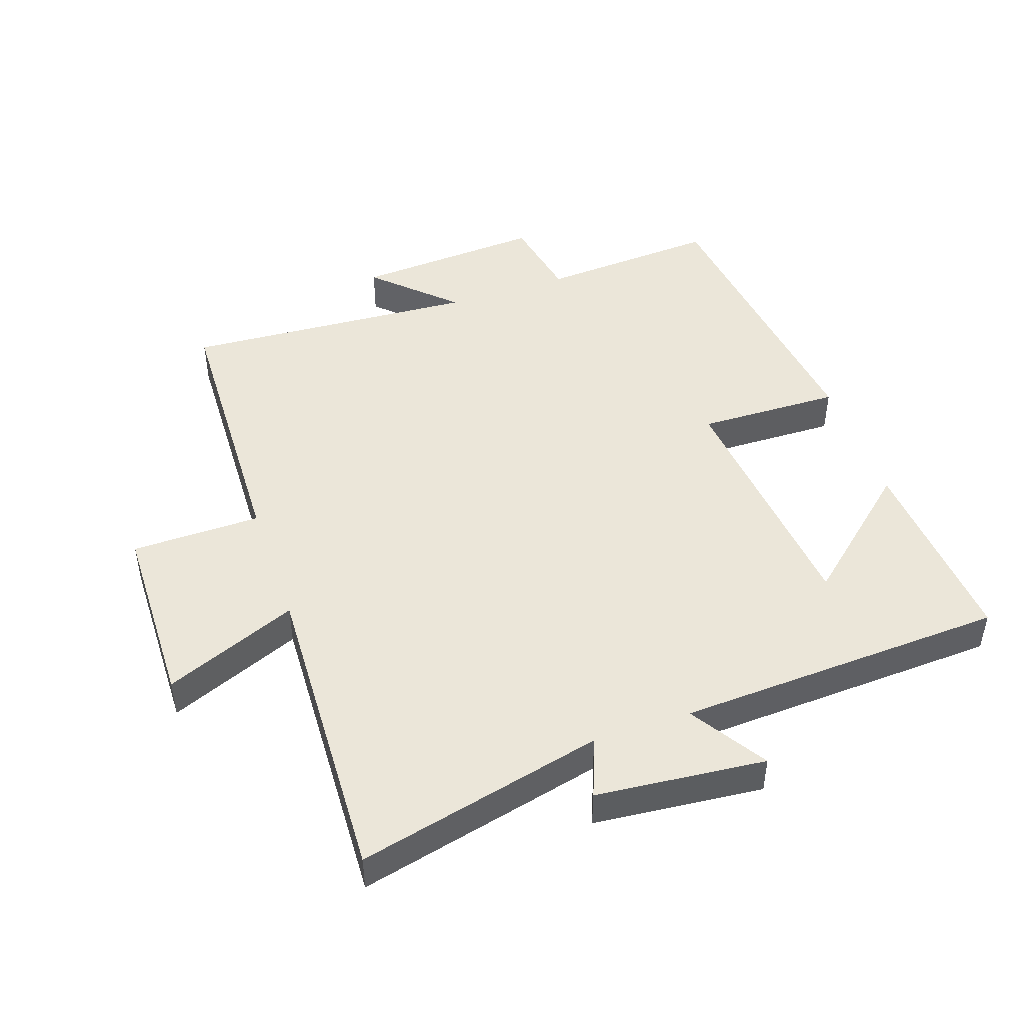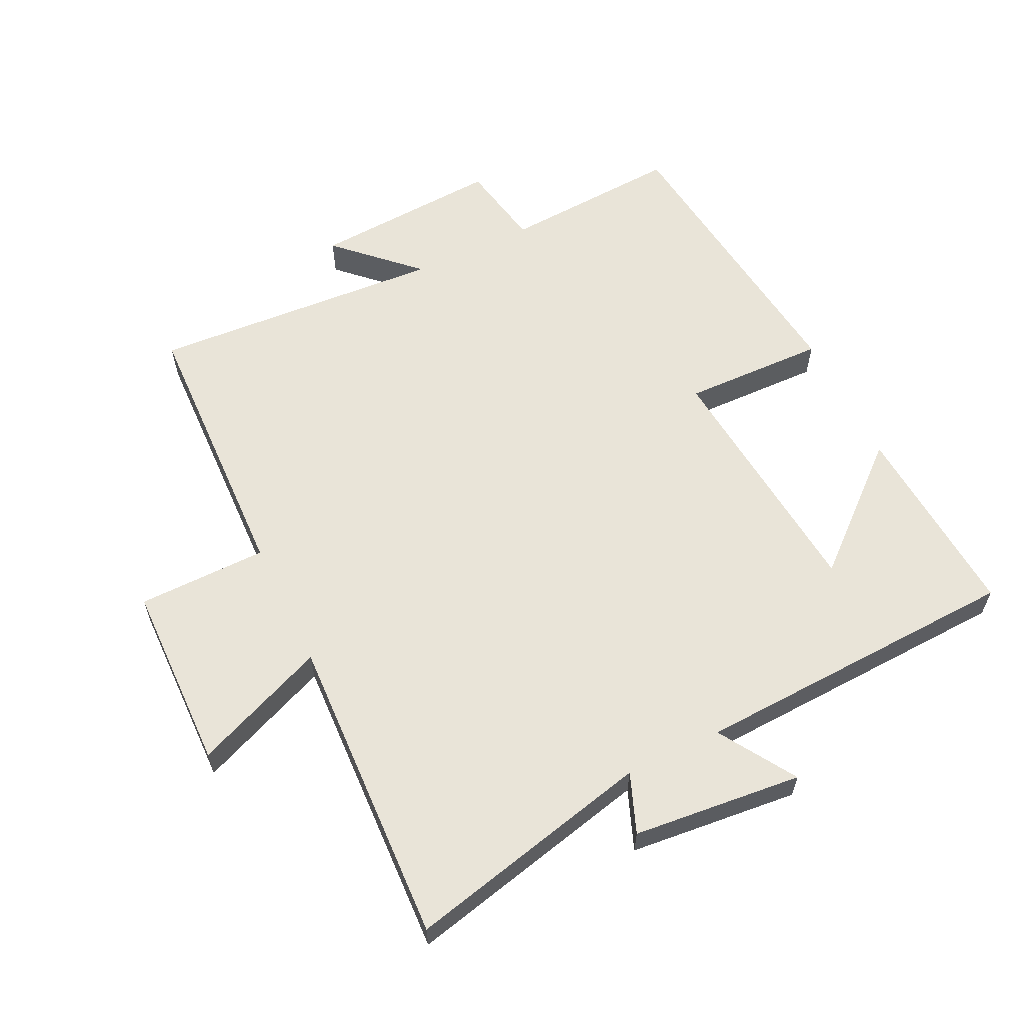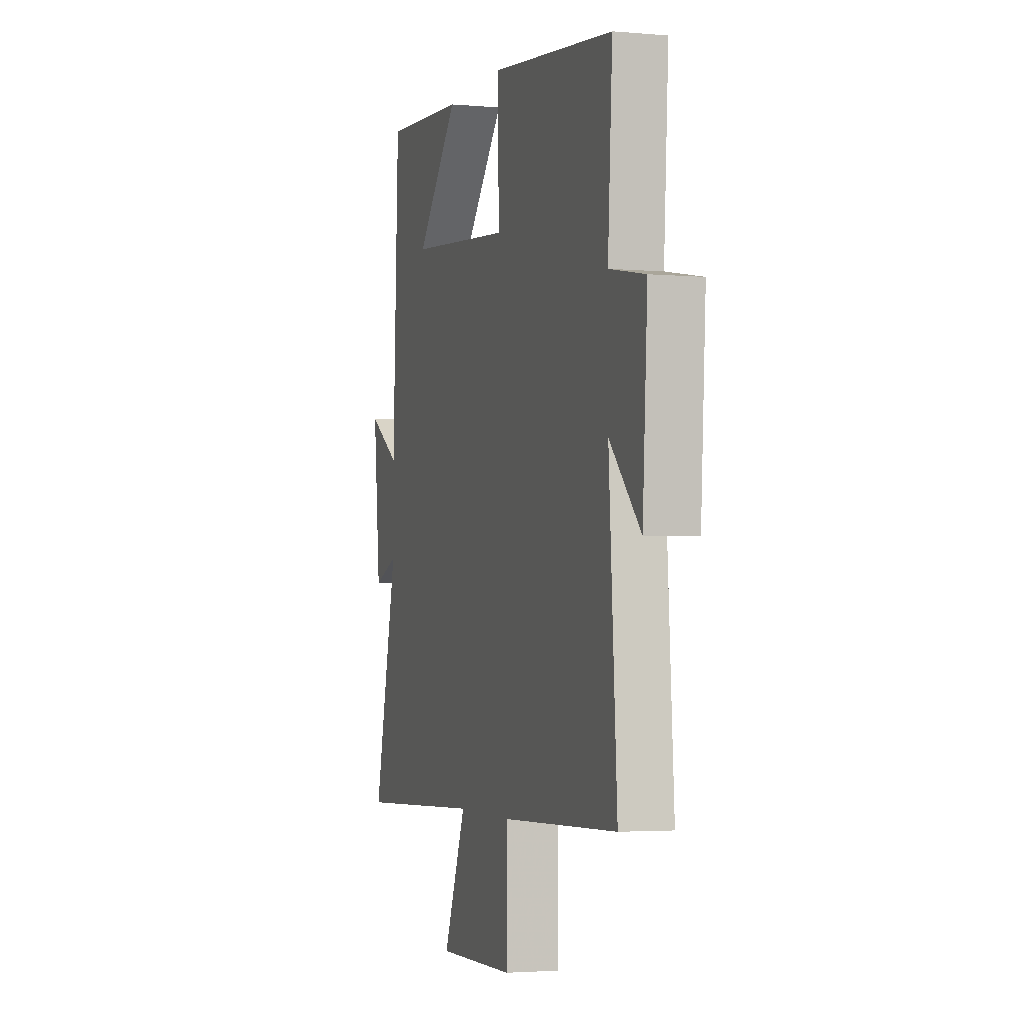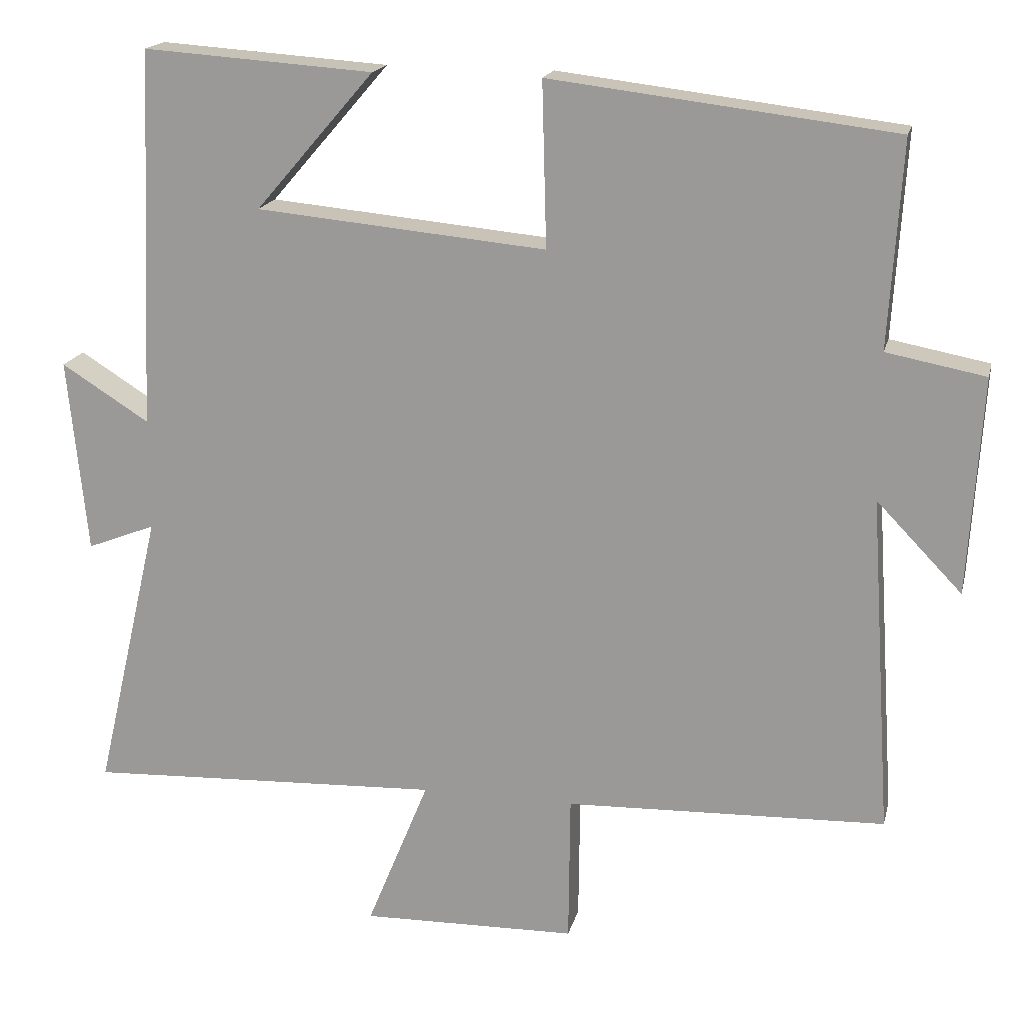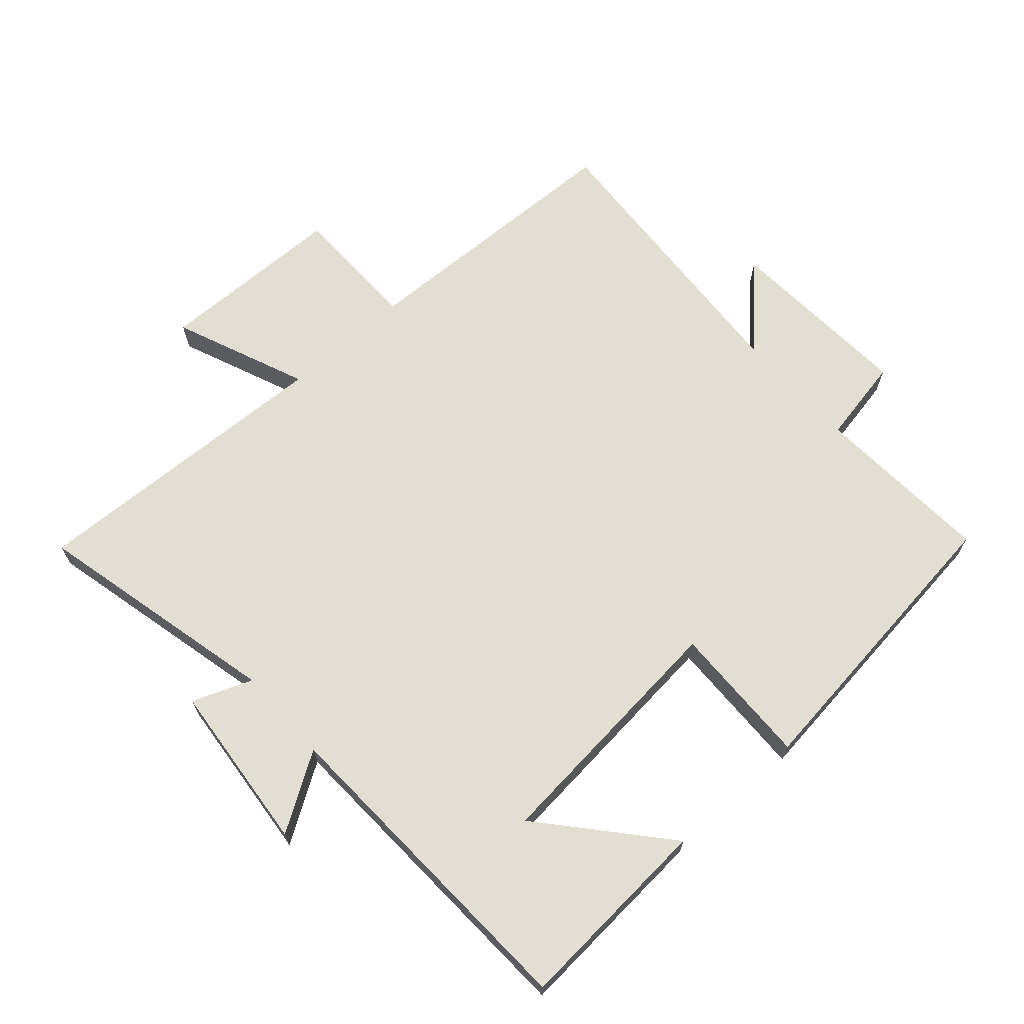
<metadata>
{"format":"obj","ext":"obj","renderer":"f3d","projection":"perspective","resolution":1024,"background":"white","views":[{"elev":46.7,"azim":-109.1,"up":"+Y"},{"elev":60.1,"azim":-115.9,"up":"+Y"},{"elev":-2.9,"azim":72.8,"up":"+Z"},{"elev":17.9,"azim":13.1,"up":"+Z"},{"elev":67.5,"azim":-41.7,"up":"+Y"}]}
</metadata>
<code>
v -0.478 0.07 0.521
v -0.169 0.07 0.5
v -0.329 0.07 0.315
v 0.061 0.07 0.279
v 0.055 0.07 0.5
v 0.517 0.07 0.445
v 0.5 0.07 0.168
v 0.633 0.07 0.143
v 0.615 0.07 -0.149
v 0.5 0.07 -0.03
v 0.53 0.07 -0.485
v 0.099 0.07 -0.5
v 0.097 0.07 -0.7
v -0.193 0.07 -0.706
v -0.109 0.07 -0.5
v -0.589 0.07 -0.521
v -0.5 0.07 -0.14
v -0.592 0.07 -0.176
v -0.618 0.07 0.086
v -0.5 0.07 0.012
v -0.478 0 0.521
v -0.169 0 0.5
v -0.329 0 0.315
v 0.061 0 0.279
v 0.055 0 0.5
v 0.517 0 0.445
v 0.5 0 0.168
v 0.633 0 0.143
v 0.615 0 -0.149
v 0.5 0 -0.03
v 0.53 0 -0.485
v 0.099 0 -0.5
v 0.097 0 -0.7
v -0.193 0 -0.706
v -0.109 0 -0.5
v -0.589 0 -0.521
v -0.5 0 -0.14
v -0.592 0 -0.176
v -0.618 0 0.086
v -0.5 0 0.012
f 17 18 19 20
f 17 20 1
f 15 16 17
f 15 17 1
f 12 13 14 15
f 10 11 12 15
f 7 8 9 10
f 7 10 15
f 4 5 6 7
f 3 4 7 15
f 1 2 3
f 1 3 15
f 40 39 38 37
f 21 40 37
f 37 36 35
f 21 37 35
f 35 34 33 32
f 35 32 31 30
f 30 29 28 27
f 35 30 27
f 27 26 25 24
f 35 27 24 23
f 23 22 21
f 35 23 21
f 1 21 22 2
f 2 22 23 3
f 3 23 24 4
f 4 24 25 5
f 5 25 26 6
f 6 26 27 7
f 7 27 28 8
f 8 28 29 9
f 9 29 30 10
f 10 30 31 11
f 11 31 32 12
f 12 32 33 13
f 13 33 34 14
f 14 34 35 15
f 15 35 36 16
f 16 36 37 17
f 17 37 38 18
f 18 38 39 19
f 19 39 40 20
f 20 40 21 1

</code>
